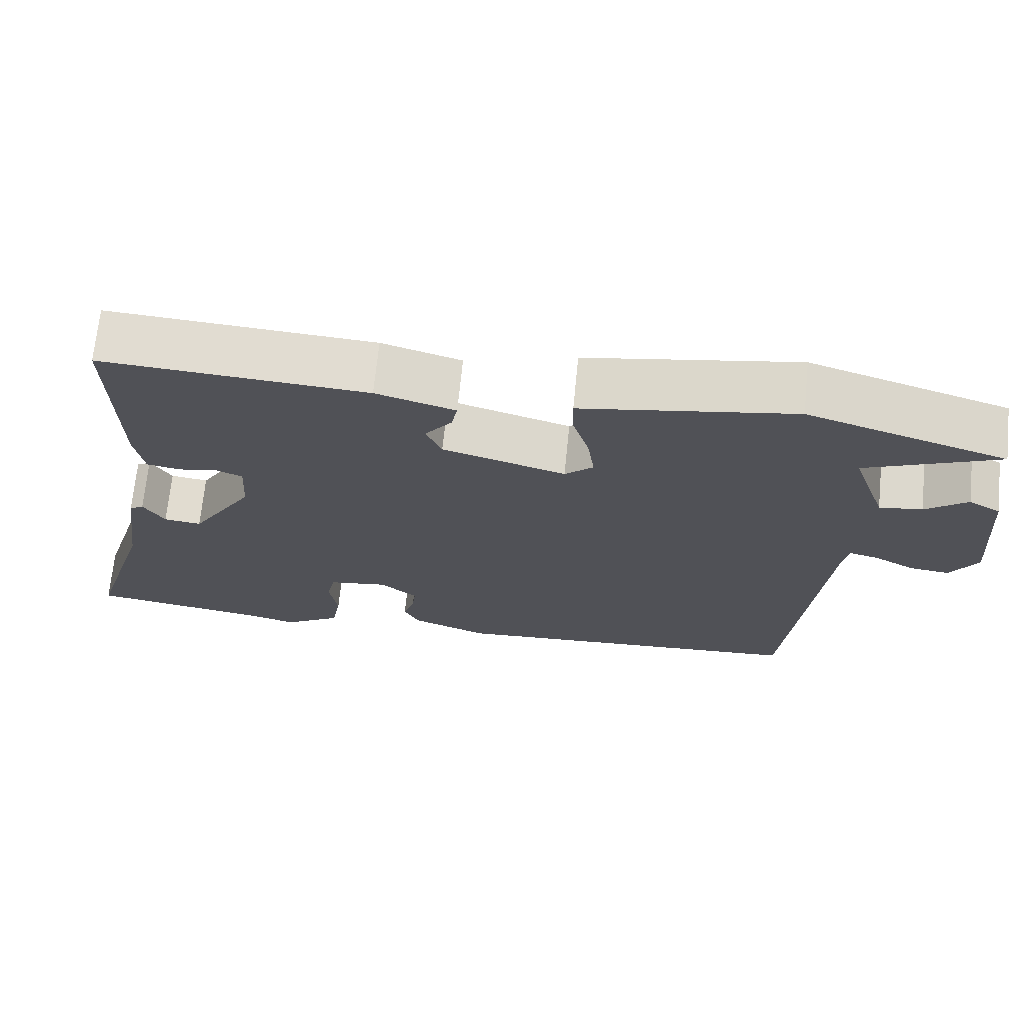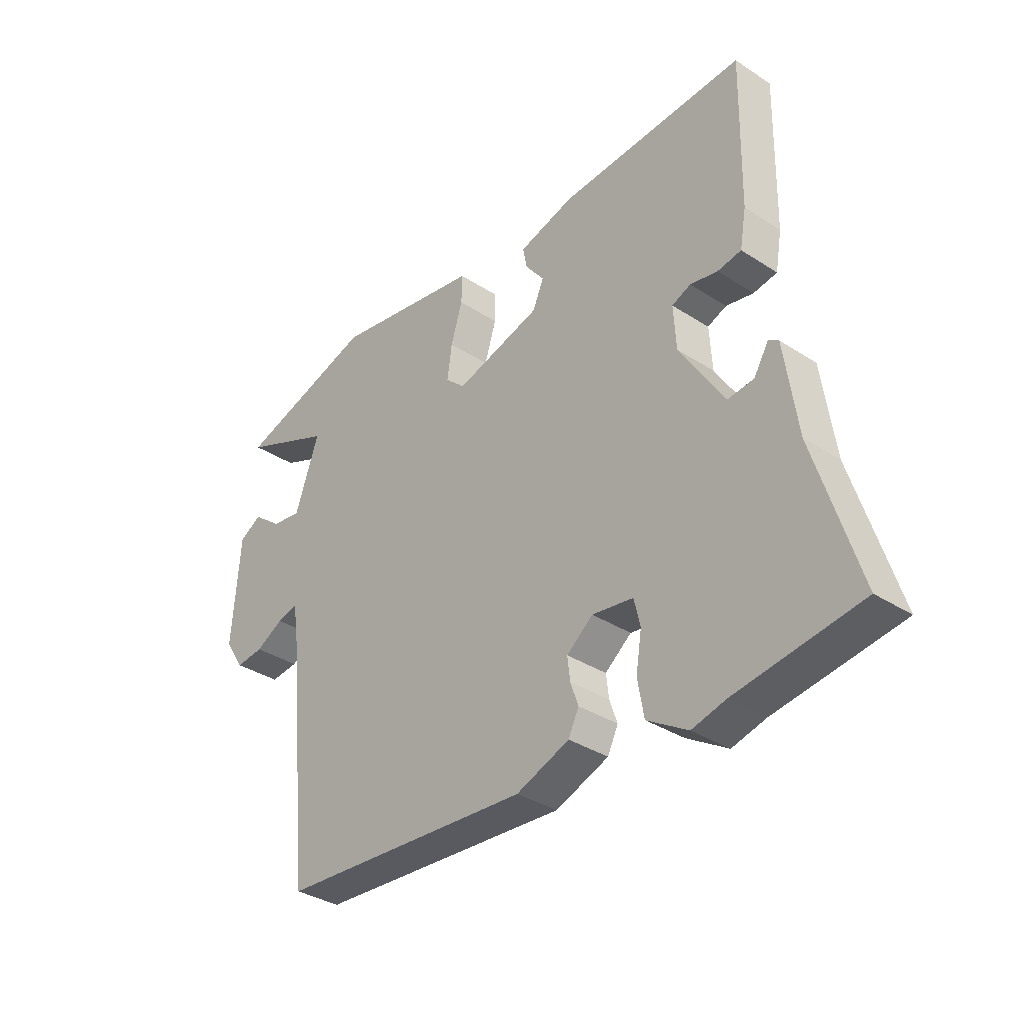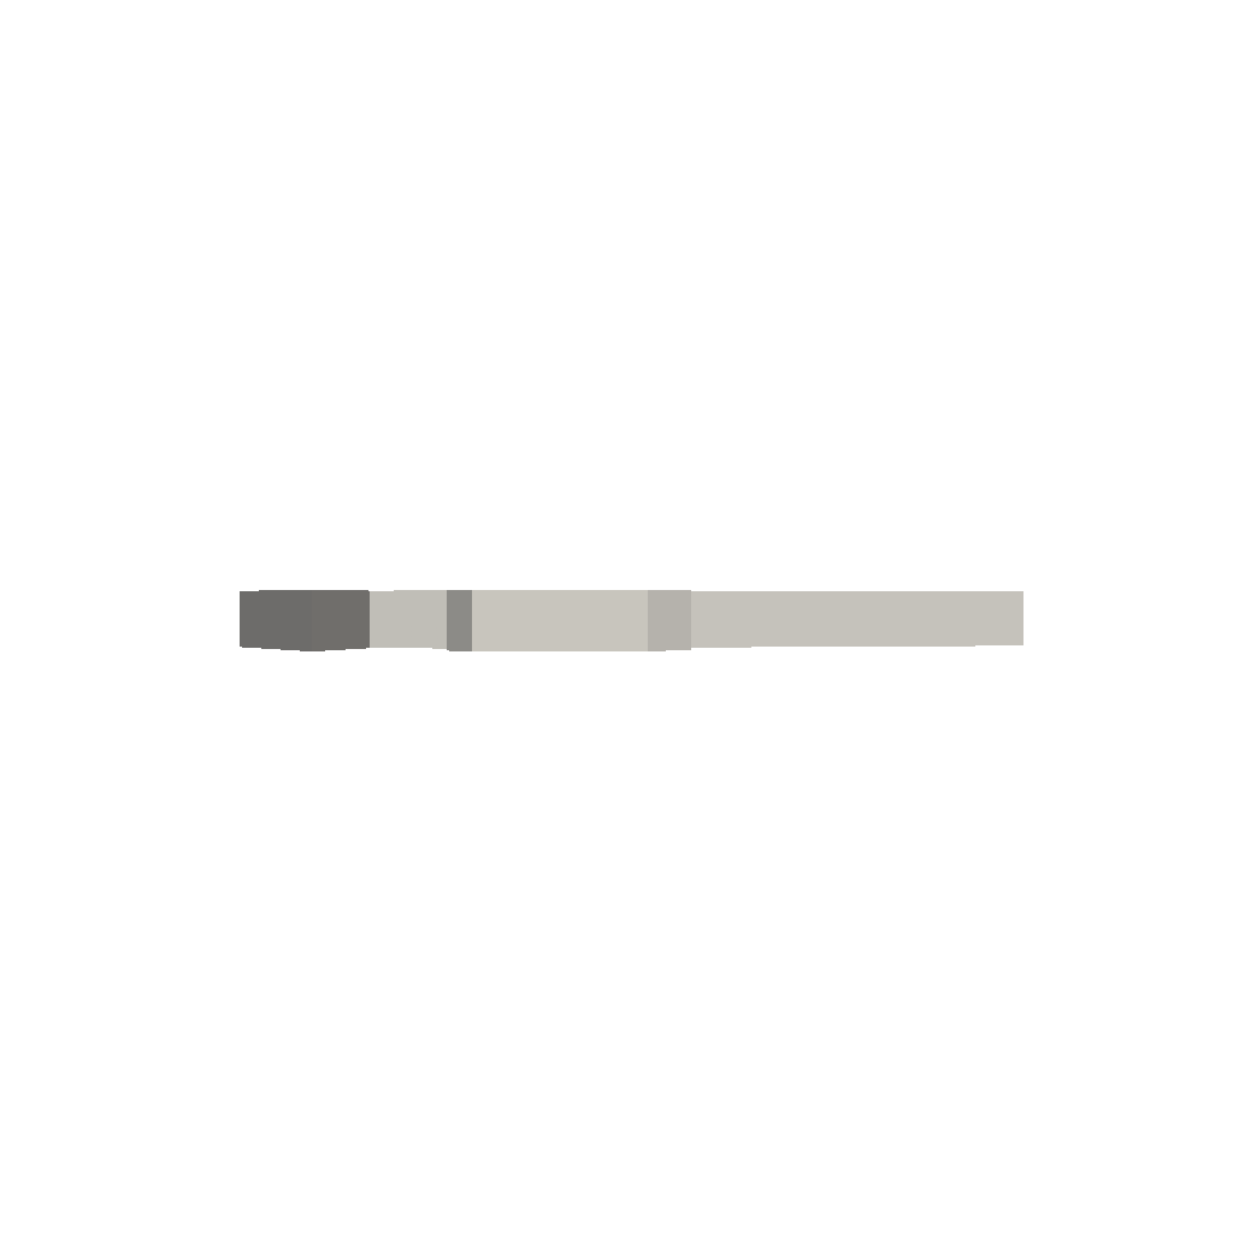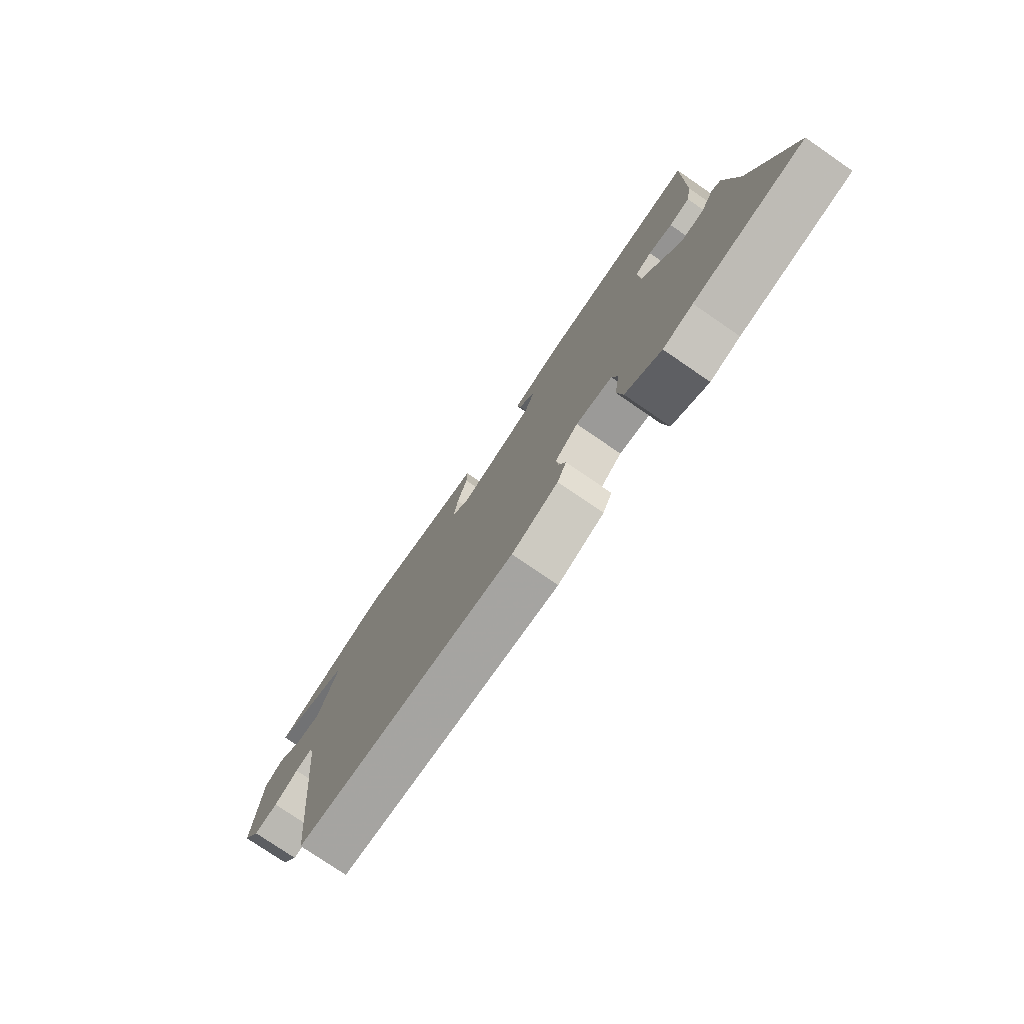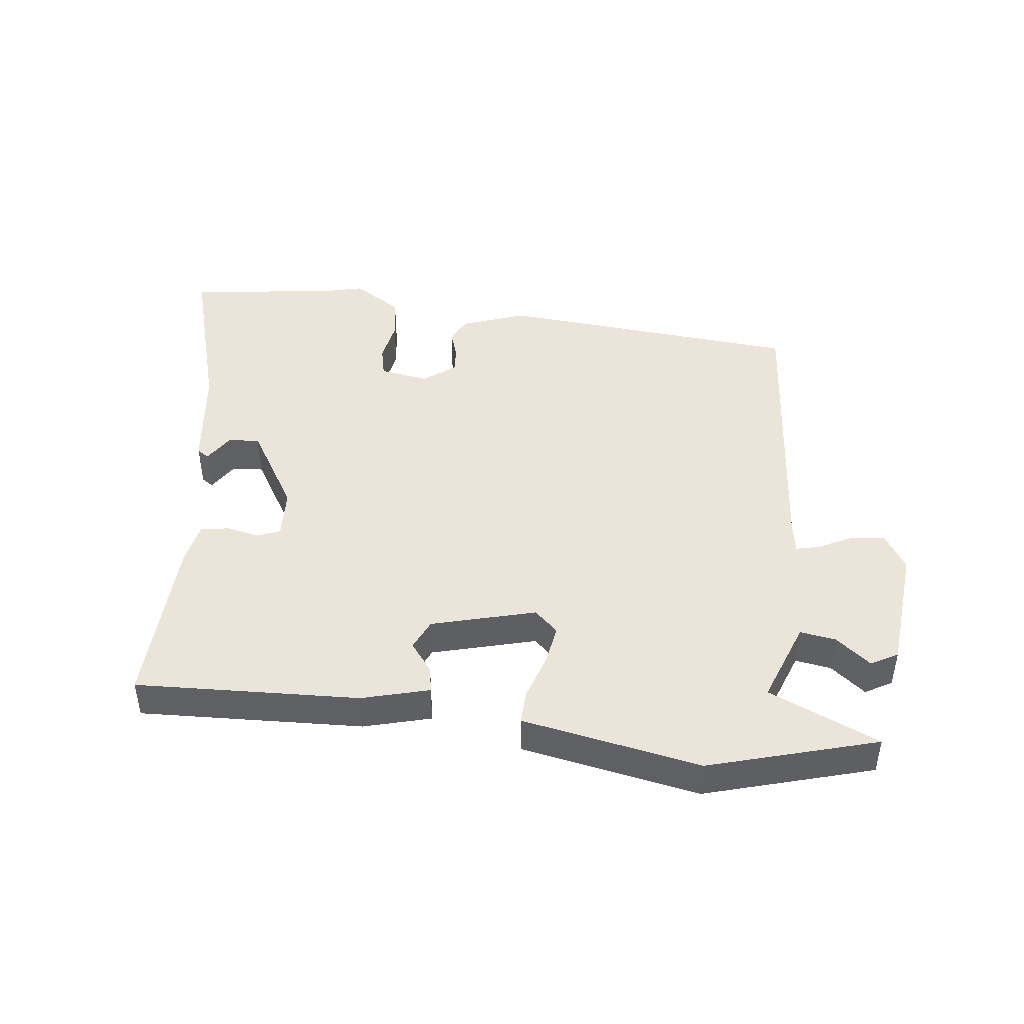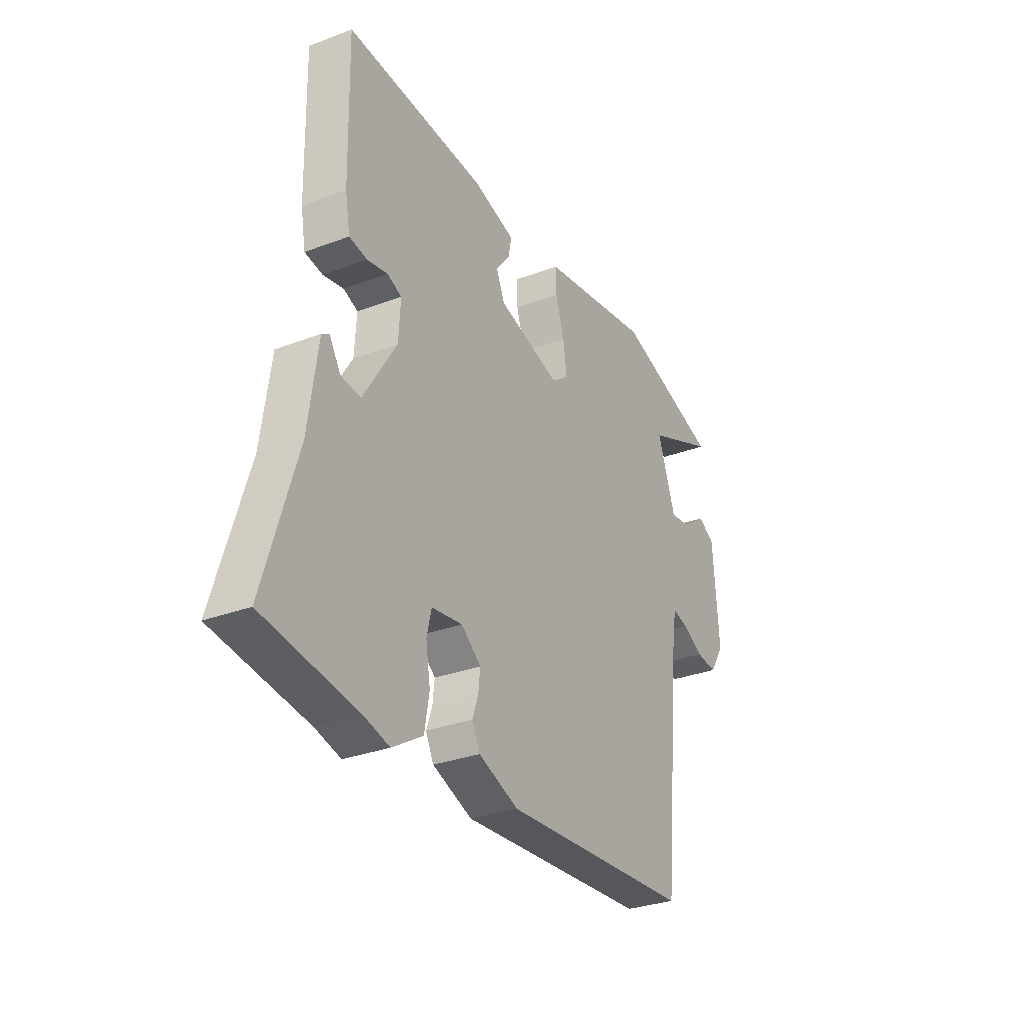
<metadata>
{"format":"obj","ext":"obj","renderer":"f3d","projection":"perspective","resolution":1024,"background":"white","views":[{"elev":69.4,"azim":5.7,"up":"+Z"},{"elev":-34.6,"azim":-131.1,"up":"+Z"},{"elev":0.4,"azim":81.2,"up":"+Y"},{"elev":-76.8,"azim":-124.5,"up":"+Z"},{"elev":44.9,"azim":7.9,"up":"+Y"},{"elev":-30.4,"azim":-61.3,"up":"+Z"}]}
</metadata>
<code>
v -0.382 0.07 -0.518
v -0.618 0.07 -0.482
v -0.535 0.07 -0.214
v -0.511 0.07 -0.045
v -0.492 0.07 -0.033
v -0.464 0.07 -0.079
v -0.414 0.07 -0.085
v -0.33 0.07 0.049
v -0.325 0.07 0.13
v -0.361 0.07 0.145
v -0.413 0.07 0.135
v -0.458 0.07 0.143
v -0.47 0.07 0.212
v -0.475 0.07 0.49
v -0.121 0.07 0.468
v -0.015 0.07 0.437
v -0.023 0.07 0.396
v -0.059 0.07 0.35
v -0.038 0.07 0.301
v 0.126 0.07 0.253
v 0.164 0.07 0.287
v 0.155 0.07 0.352
v 0.133 0.07 0.424
v 0.132 0.07 0.478
v 0.186 0.07 0.487
v 0.416 0.07 0.526
v 0.681 0.07 0.443
v 0.505 0.07 0.369
v 0.551 0.07 0.237
v 0.608 0.07 0.245
v 0.664 0.07 0.288
v 0.706 0.07 0.263
v 0.721 0.07 0.063
v 0.684 0.07 0.006
v 0.631 0.07 0.012
v 0.578 0.07 0.041
v 0.539 0.07 0.051
v 0.53 0.07 0.002
v 0.483 0.07 -0.465
v 0.001 0.07 -0.496
v -0.1 0.07 -0.457
v -0.12 0.07 -0.416
v -0.105 0.07 -0.373
v -0.1 0.07 -0.33
v -0.15 0.07 -0.29
v -0.228 0.07 -0.301
v -0.24 0.07 -0.351
v -0.229 0.07 -0.42
v -0.241 0.07 -0.488
v -0.318 0.07 -0.535
v -0.382 0 -0.518
v -0.618 0 -0.482
v -0.535 0 -0.214
v -0.511 0 -0.045
v -0.492 0 -0.033
v -0.464 0 -0.079
v -0.414 0 -0.085
v -0.33 0 0.049
v -0.325 0 0.13
v -0.361 0 0.145
v -0.413 0 0.135
v -0.458 0 0.143
v -0.47 0 0.212
v -0.475 0 0.49
v -0.121 0 0.468
v -0.015 0 0.437
v -0.023 0 0.396
v -0.059 0 0.35
v -0.038 0 0.301
v 0.126 0 0.253
v 0.164 0 0.287
v 0.155 0 0.352
v 0.133 0 0.424
v 0.132 0 0.478
v 0.186 0 0.487
v 0.416 0 0.526
v 0.681 0 0.443
v 0.505 0 0.369
v 0.551 0 0.237
v 0.608 0 0.245
v 0.664 0 0.288
v 0.706 0 0.263
v 0.721 0 0.063
v 0.684 0 0.006
v 0.631 0 0.012
v 0.578 0 0.041
v 0.539 0 0.051
v 0.53 0 0.002
v 0.483 0 -0.465
v 0.001 0 -0.496
v -0.1 0 -0.457
v -0.12 0 -0.416
v -0.105 0 -0.373
v -0.1 0 -0.33
v -0.15 0 -0.29
v -0.228 0 -0.301
v -0.24 0 -0.351
v -0.229 0 -0.42
v -0.241 0 -0.488
v -0.318 0 -0.535
f 49 50 1
f 48 49 1
f 47 48 1
f 1 2 3
f 47 1 3
f 46 47 3
f 45 46 3
f 41 42 43
f 40 41 43
f 39 40 43
f 38 39 43
f 37 38 43 44
f 34 35 36
f 33 34 36
f 32 33 36
f 31 32 36
f 30 31 36
f 29 30 36 37
f 37 44 45
f 29 37 45
f 28 29 45
f 25 26 27 28
f 24 25 28
f 23 24 28
f 22 23 28
f 16 17 18
f 15 16 18
f 14 15 18
f 13 14 18
f 12 13 18
f 11 12 18
f 10 11 18
f 9 10 18 19
f 8 9 19 20
f 3 4 5 6
f 3 6 7
f 45 3 7
f 7 8 20
f 45 7 20
f 28 45 20
f 21 22 28
f 20 21 28
f 51 100 99
f 51 99 98
f 51 98 97
f 53 52 51
f 53 51 97
f 53 97 96
f 53 96 95
f 93 92 91
f 93 91 90
f 93 90 89
f 93 89 88
f 94 93 88 87
f 86 85 84
f 86 84 83
f 86 83 82
f 86 82 81
f 86 81 80
f 87 86 80 79
f 95 94 87
f 95 87 79
f 95 79 78
f 78 77 76 75
f 78 75 74
f 78 74 73
f 78 73 72
f 68 67 66
f 68 66 65
f 68 65 64
f 68 64 63
f 68 63 62
f 68 62 61
f 68 61 60
f 69 68 60 59
f 70 69 59 58
f 56 55 54 53
f 57 56 53
f 57 53 95
f 70 58 57
f 70 57 95
f 70 95 78
f 78 72 71
f 78 71 70
f 1 51 52 2
f 2 52 53 3
f 3 53 54 4
f 4 54 55 5
f 5 55 56 6
f 6 56 57 7
f 7 57 58 8
f 8 58 59 9
f 9 59 60 10
f 10 60 61 11
f 11 61 62 12
f 12 62 63 13
f 13 63 64 14
f 14 64 65 15
f 15 65 66 16
f 16 66 67 17
f 17 67 68 18
f 18 68 69 19
f 19 69 70 20
f 20 70 71 21
f 21 71 72 22
f 22 72 73 23
f 23 73 74 24
f 24 74 75 25
f 25 75 76 26
f 26 76 77 27
f 27 77 78 28
f 28 78 79 29
f 29 79 80 30
f 30 80 81 31
f 31 81 82 32
f 32 82 83 33
f 33 83 84 34
f 34 84 85 35
f 35 85 86 36
f 36 86 87 37
f 37 87 88 38
f 38 88 89 39
f 39 89 90 40
f 40 90 91 41
f 41 91 92 42
f 42 92 93 43
f 43 93 94 44
f 44 94 95 45
f 45 95 96 46
f 46 96 97 47
f 47 97 98 48
f 48 98 99 49
f 49 99 100 50
f 50 100 51 1

</code>
